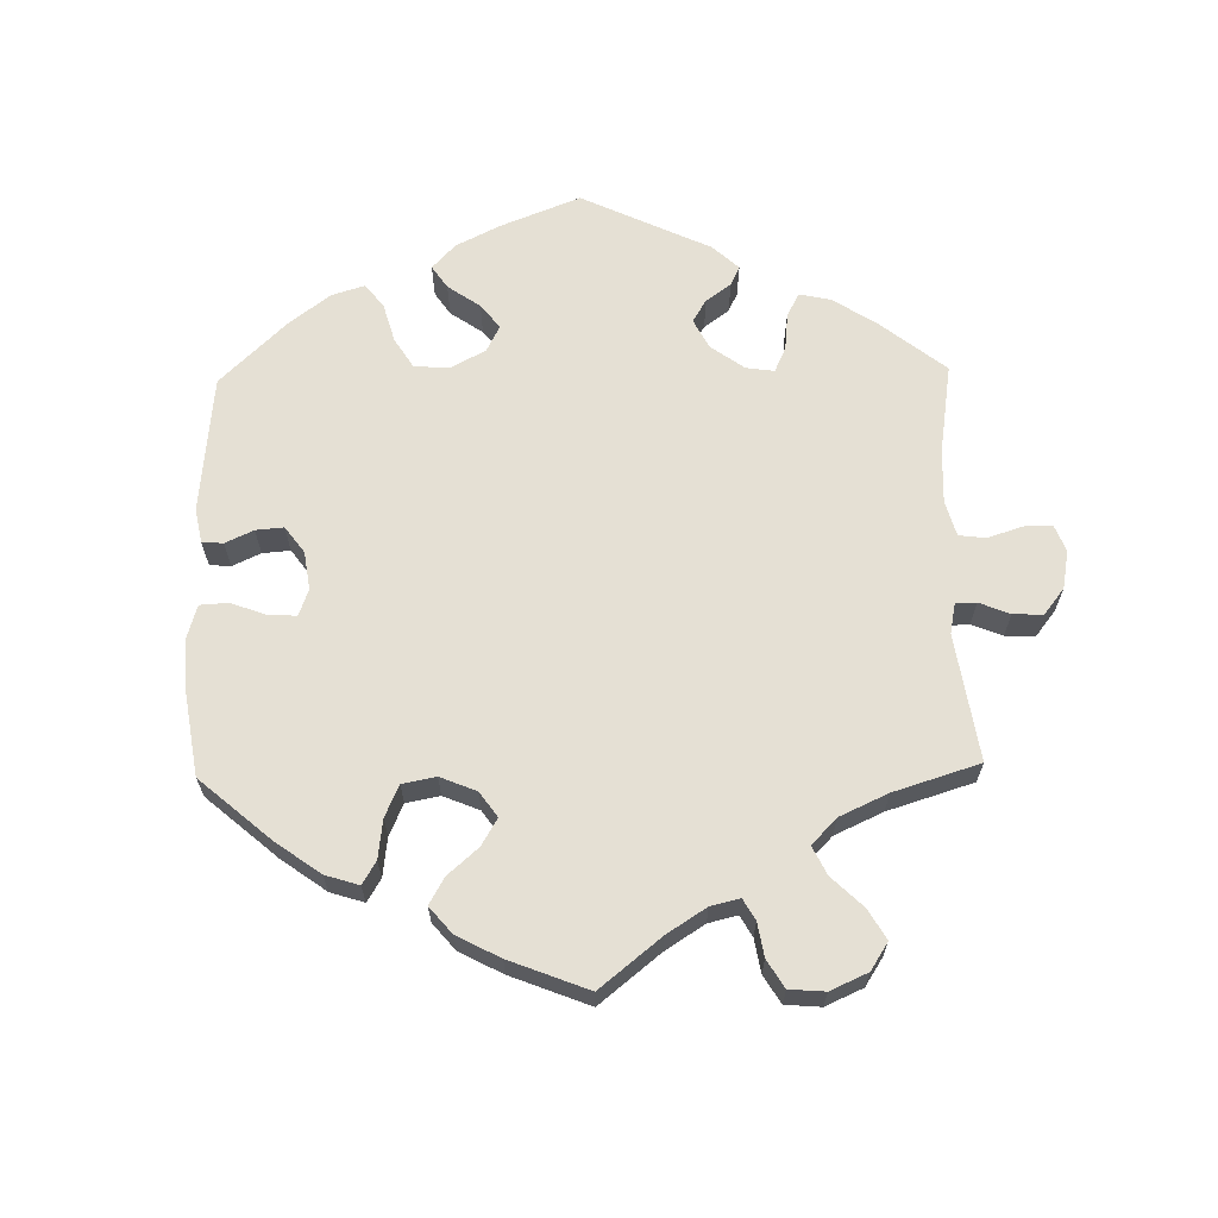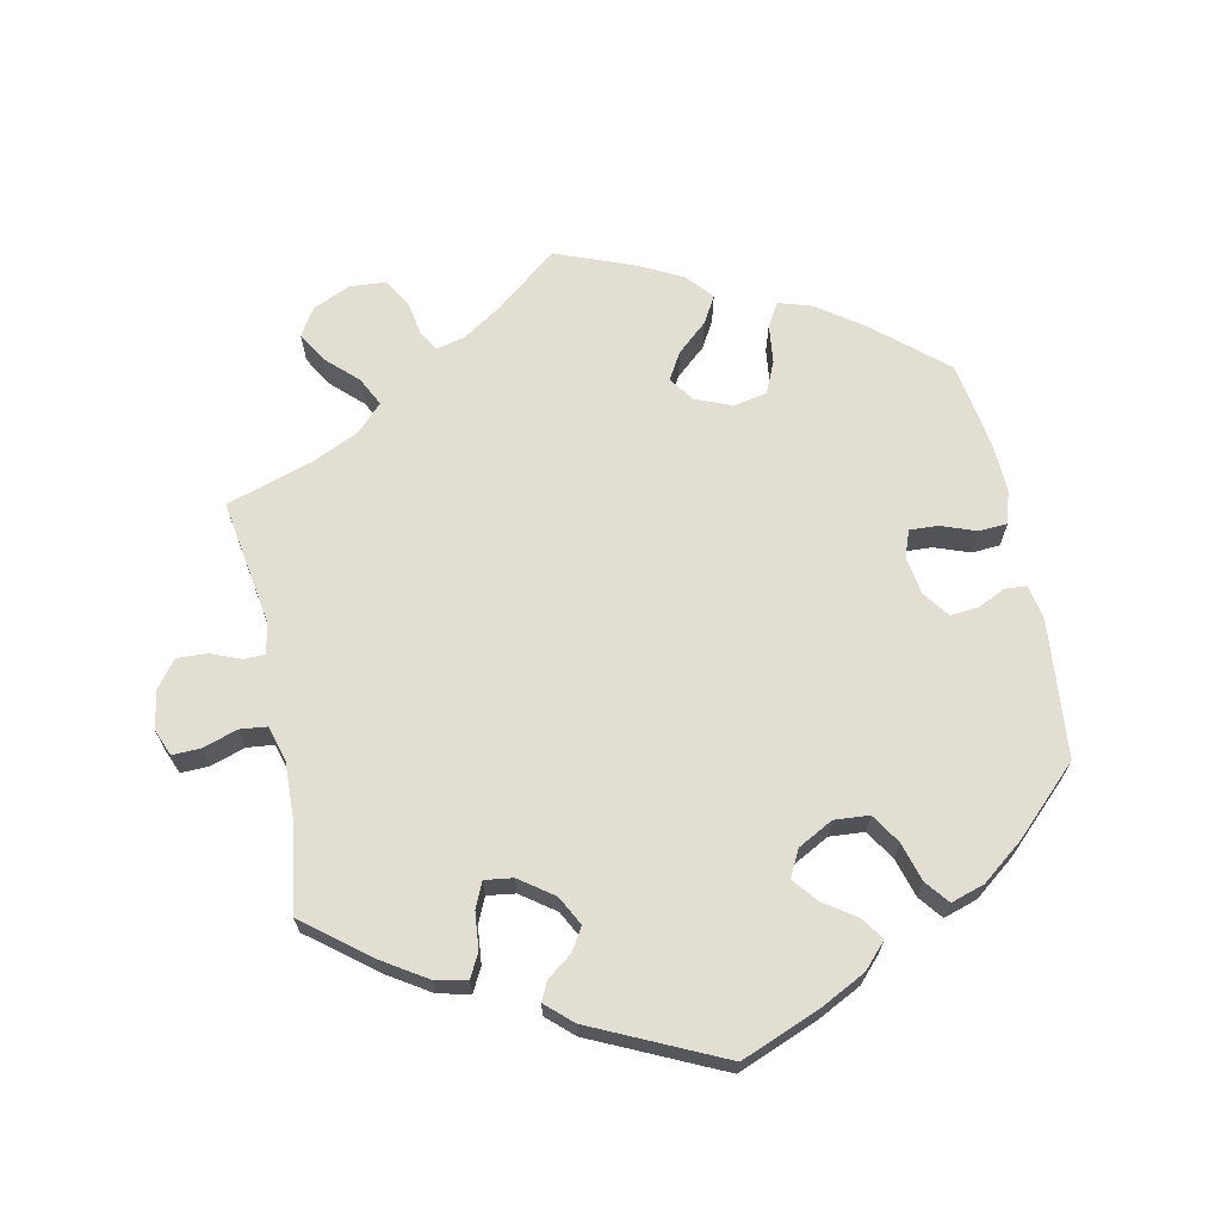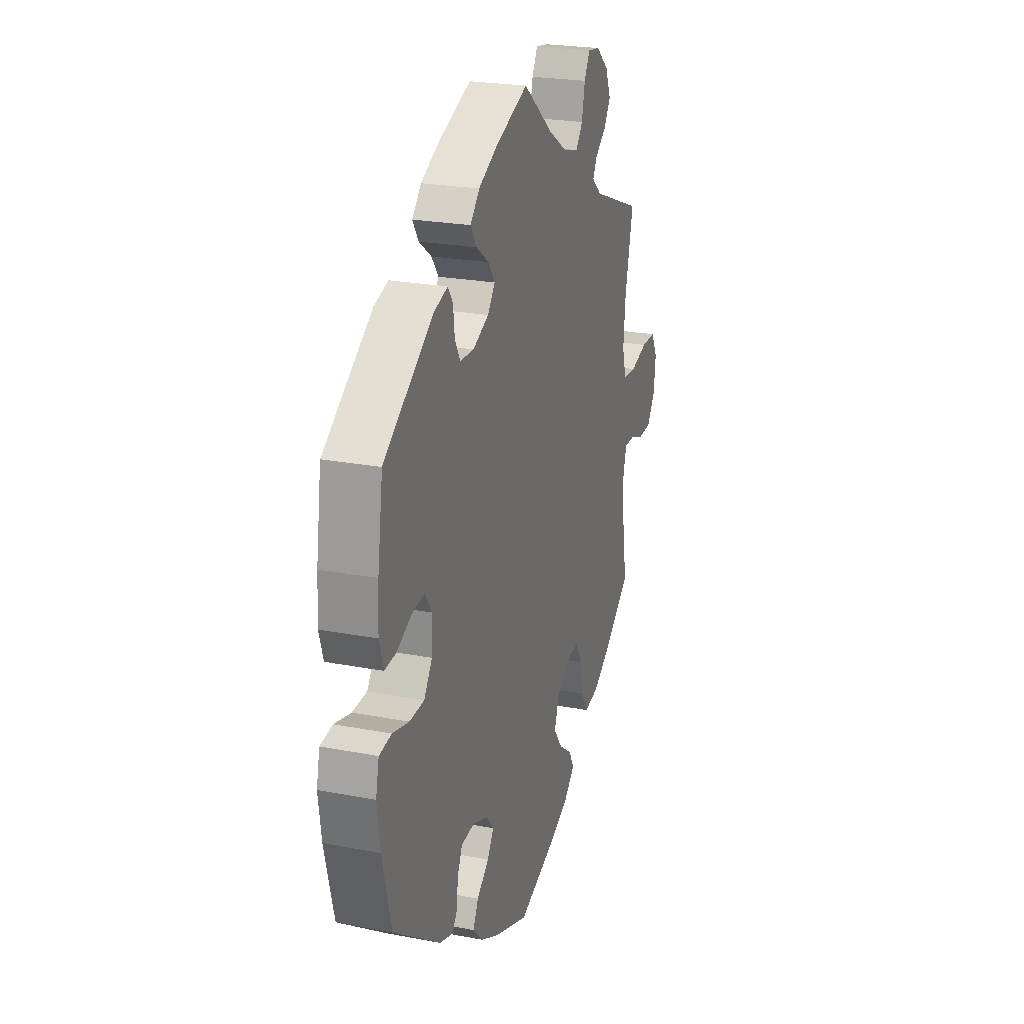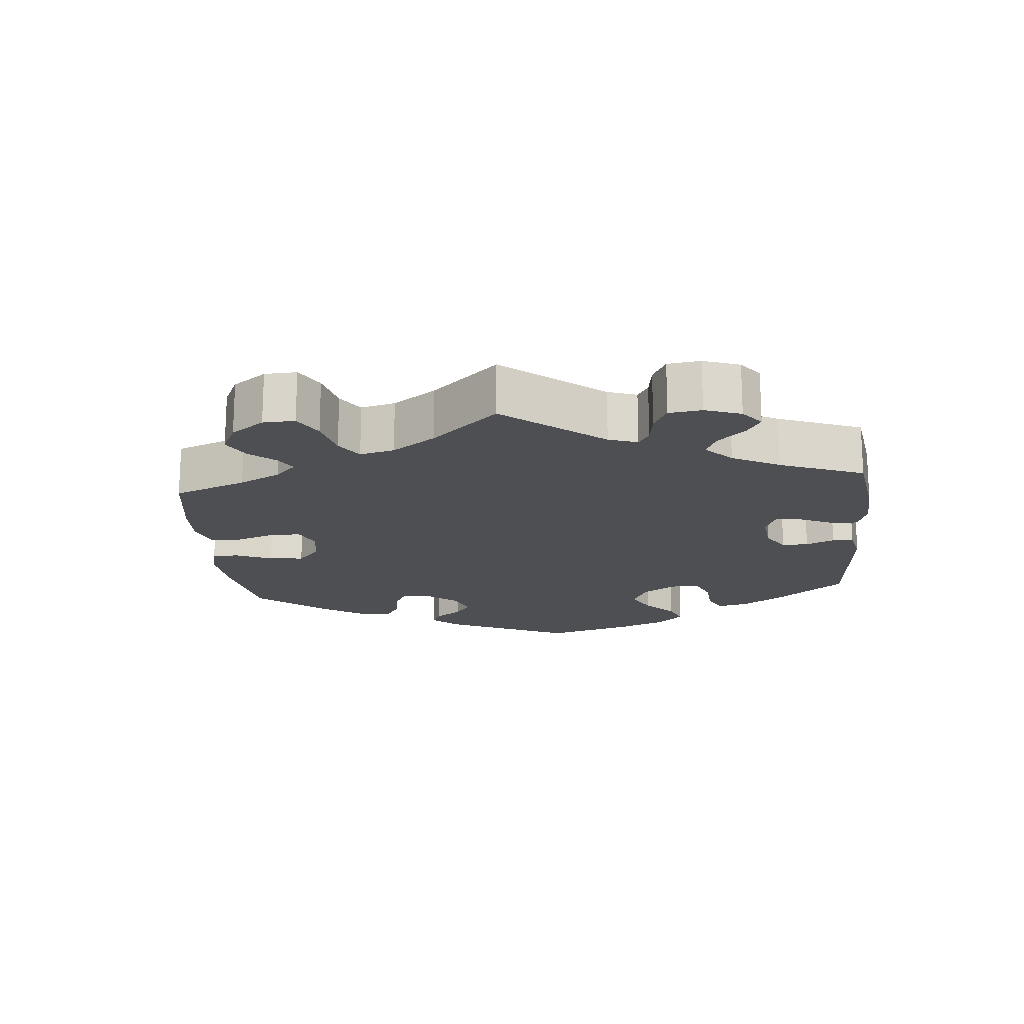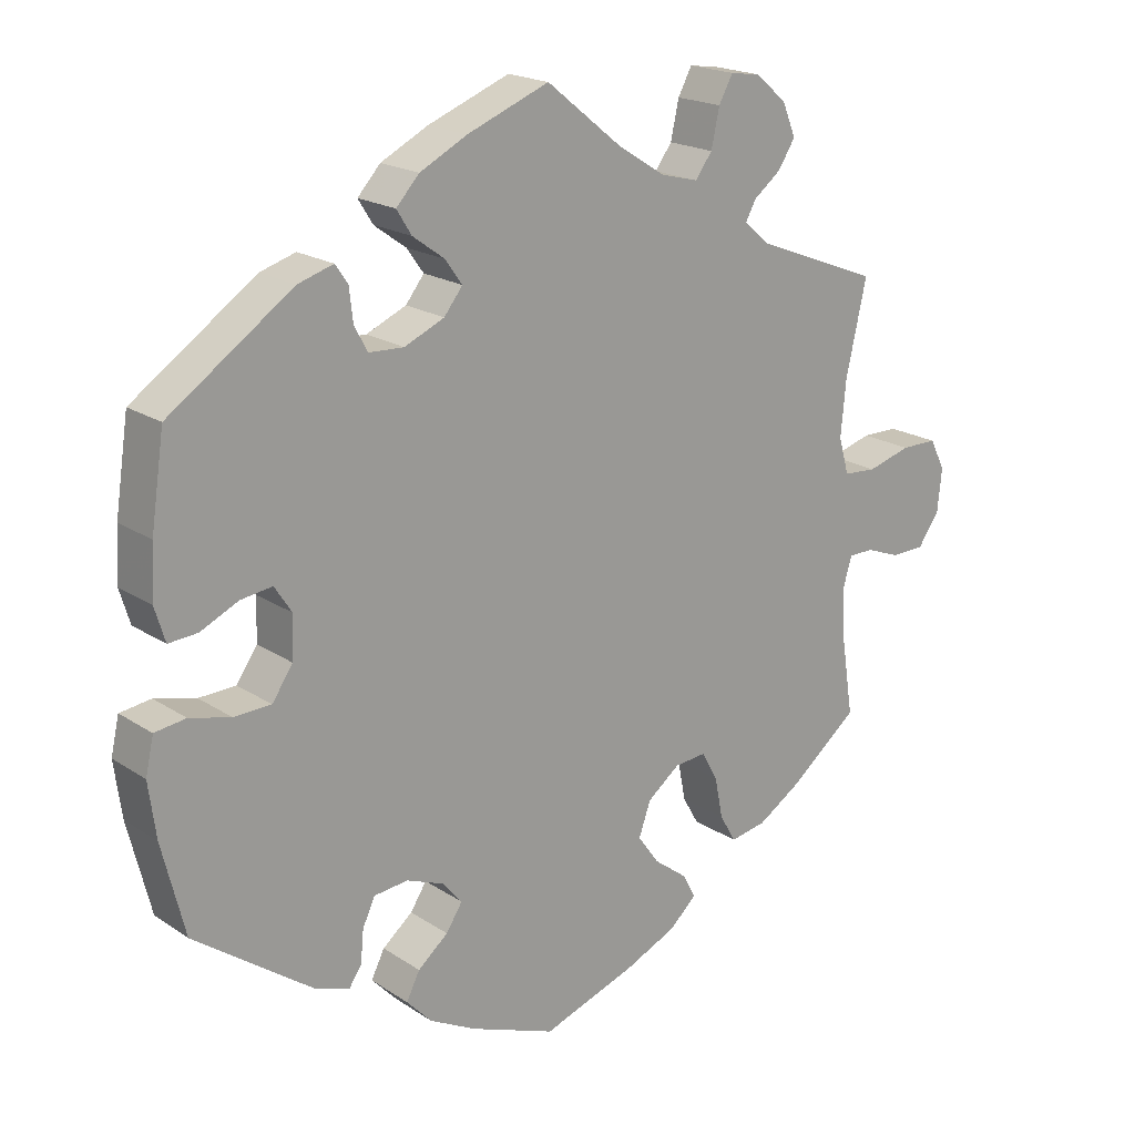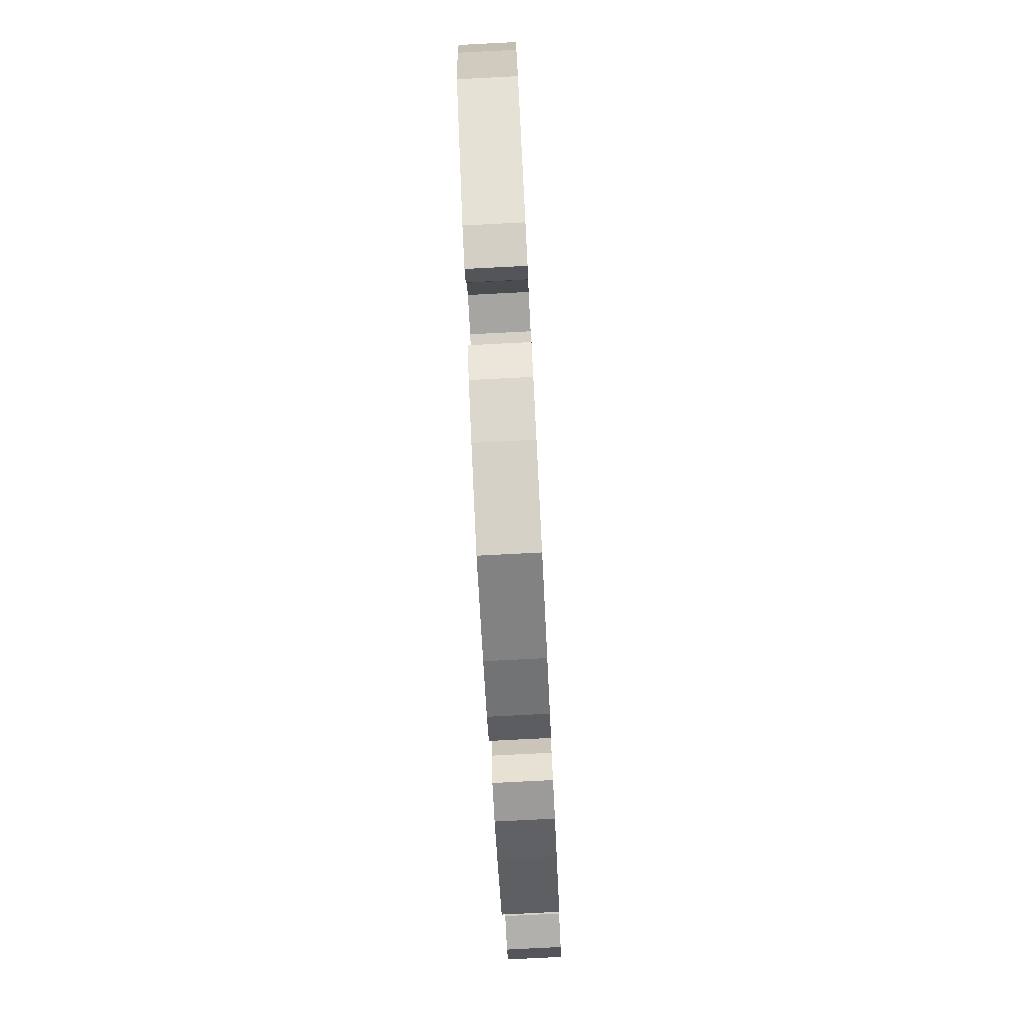
<metadata>
{"format":"obj","ext":"obj","renderer":"f3d","projection":"perspective","resolution":1024,"background":"white","views":[{"elev":65.3,"azim":-121.2,"up":"+Y"},{"elev":67.3,"azim":48.1,"up":"+Y"},{"elev":23.7,"azim":107.8,"up":"+Z"},{"elev":-18.0,"azim":-54.8,"up":"+Y"},{"elev":19.4,"azim":140.6,"up":"+Z"},{"elev":-80.0,"azim":92.9,"up":"+Z"}]}
</metadata>
<code>
v 0.518 0.07 0.168
v 0.522 0.07 0.098
v 0.508 0.07 0.052
v 0.469 0.07 0.055
v 0.418 0.07 0.079
v 0.375 0.07 0.085
v 0.352 0.07 0.05
v 0.354 0.07 -0.007
v 0.382 0.07 -0.048
v 0.432 0.07 -0.05
v 0.488 0.07 -0.036
v 0.53 0.07 -0.042
v 0.541 0.07 -0.091
v 0.531 0.07 -0.165
v 0.5 0.07 -0.289
v 0.34 0.07 -0.404
v 0.293 0.07 -0.42
v 0.276 0.07 -0.395
v 0.272 0.07 -0.351
v 0.255 0.07 -0.315
v 0.209 0.07 -0.31
v 0.158 0.07 -0.33
v 0.132 0.07 -0.361
v 0.154 0.07 -0.395
v 0.195 0.07 -0.429
v 0.213 0.07 -0.465
v 0.179 0.07 -0.501
v 0.115 0.07 -0.534
v 0 0.07 -0.578
v -0.126 0.07 -0.534
v -0.197 0.07 -0.502
v -0.234 0.07 -0.468
v -0.216 0.07 -0.435
v -0.171 0.07 -0.401
v -0.142 0.07 -0.361
v -0.158 0.07 -0.315
v -0.202 0.07 -0.281
v -0.245 0.07 -0.277
v -0.267 0.07 -0.316
v -0.278 0.07 -0.372
v -0.3 0.07 -0.41
v -0.349 0.07 -0.401
v -0.407 0.07 -0.364
v -0.501 0.07 -0.289
v -0.484 0.07 -0.179
v -0.481 0.07 -0.113
v -0.493 0.07 -0.072
v -0.527 0.07 -0.072
v -0.573 0.07 -0.089
v -0.619 0.07 -0.088
v -0.648 0.07 -0.046
v -0.654 0.07 0.012
v -0.633 0.07 0.053
v -0.584 0.07 0.053
v -0.525 0.07 0.036
v -0.48 0.07 0.039
v -0.466 0.07 0.088
v -0.473 0.07 0.163
v -0.501 0.07 0.288
v -0.331 0.07 0.354
v -0.298 0.07 0.383
v -0.312 0.07 0.409
v -0.349 0.07 0.438
v -0.372 0.07 0.474
v -0.354 0.07 0.518
v -0.312 0.07 0.554
v -0.271 0.07 0.56
v -0.252 0.07 0.525
v -0.241 0.07 0.474
v -0.218 0.07 0.443
v -0.167 0.07 0.456
v -0.102 0.07 0.497
v -0.001 0.07 0.578
v 0.11 0.07 0.534
v 0.174 0.07 0.501
v 0.205 0.07 0.467
v 0.185 0.07 0.435
v 0.142 0.07 0.404
v 0.119 0.07 0.372
v 0.144 0.07 0.34
v 0.198 0.07 0.316
v 0.245 0.07 0.318
v 0.263 0.07 0.351
v 0.268 0.07 0.395
v 0.285 0.07 0.42
v 0.333 0.07 0.405
v 0.5 0.07 0.289
v 0.518 0 0.168
v 0.522 0 0.098
v 0.508 0 0.052
v 0.469 0 0.055
v 0.418 0 0.079
v 0.375 0 0.085
v 0.352 0 0.05
v 0.354 0 -0.007
v 0.382 0 -0.048
v 0.432 0 -0.05
v 0.488 0 -0.036
v 0.53 0 -0.042
v 0.541 0 -0.091
v 0.531 0 -0.165
v 0.5 0 -0.289
v 0.34 0 -0.404
v 0.293 0 -0.42
v 0.276 0 -0.395
v 0.272 0 -0.351
v 0.255 0 -0.315
v 0.209 0 -0.31
v 0.158 0 -0.33
v 0.132 0 -0.361
v 0.154 0 -0.395
v 0.195 0 -0.429
v 0.213 0 -0.465
v 0.179 0 -0.501
v 0.115 0 -0.534
v 0 0 -0.578
v -0.126 0 -0.534
v -0.197 0 -0.502
v -0.234 0 -0.468
v -0.216 0 -0.435
v -0.171 0 -0.401
v -0.142 0 -0.361
v -0.158 0 -0.315
v -0.202 0 -0.281
v -0.245 0 -0.277
v -0.267 0 -0.316
v -0.278 0 -0.372
v -0.3 0 -0.41
v -0.349 0 -0.401
v -0.407 0 -0.364
v -0.501 0 -0.289
v -0.484 0 -0.179
v -0.481 0 -0.113
v -0.493 0 -0.072
v -0.527 0 -0.072
v -0.573 0 -0.089
v -0.619 0 -0.088
v -0.648 0 -0.046
v -0.654 0 0.012
v -0.633 0 0.053
v -0.584 0 0.053
v -0.525 0 0.036
v -0.48 0 0.039
v -0.466 0 0.088
v -0.473 0 0.163
v -0.501 0 0.288
v -0.331 0 0.354
v -0.298 0 0.383
v -0.312 0 0.409
v -0.349 0 0.438
v -0.372 0 0.474
v -0.354 0 0.518
v -0.312 0 0.554
v -0.271 0 0.56
v -0.252 0 0.525
v -0.241 0 0.474
v -0.218 0 0.443
v -0.167 0 0.456
v -0.102 0 0.497
v -0.001 0 0.578
v 0.11 0 0.534
v 0.174 0 0.501
v 0.205 0 0.467
v 0.185 0 0.435
v 0.142 0 0.404
v 0.119 0 0.372
v 0.144 0 0.34
v 0.198 0 0.316
v 0.245 0 0.318
v 0.263 0 0.351
v 0.268 0 0.395
v 0.285 0 0.42
v 0.333 0 0.405
v 0.5 0 0.289
f 83 84 85 86
f 82 83 86 87
f 81 82 87 1
f 75 76 77 78
f 75 78 79
f 72 73 74 75
f 71 72 75 79
f 70 71 79 80
f 66 67 68 69
f 66 69 70
f 65 66 70
f 62 63 64 65
f 61 62 65 70
f 60 61 70 80
f 58 59 60 80
f 52 53 54 55
f 52 55 56
f 51 52 56
f 48 49 50 51
f 47 48 51 56
f 46 47 56 57
f 42 43 44 45
f 42 45 46 57
f 39 40 41 42
f 38 39 42 57
f 31 32 33 34
f 31 34 35
f 30 31 35
f 29 30 35
f 28 29 35 36
f 24 25 26 27
f 23 24 27 28
f 16 17 18 19
f 16 19 20
f 15 16 20
f 14 15 20 21
f 10 11 12 13
f 9 10 13 14
f 2 3 4 5
f 2 5 6
f 1 2 6
f 81 1 6
f 80 81 6 7
f 58 80 7 8
f 37 38 57 58
f 36 37 58 8
f 23 28 36
f 22 23 36 8
f 9 14 21 22
f 8 9 22
f 173 172 171 170
f 174 173 170 169
f 88 174 169 168
f 165 164 163 162
f 166 165 162
f 162 161 160 159
f 166 162 159 158
f 167 166 158 157
f 156 155 154 153
f 157 156 153
f 157 153 152
f 152 151 150 149
f 157 152 149 148
f 167 157 148 147
f 167 147 146 145
f 142 141 140 139
f 143 142 139
f 143 139 138
f 138 137 136 135
f 143 138 135 134
f 144 143 134 133
f 132 131 130 129
f 144 133 132 129
f 129 128 127 126
f 144 129 126 125
f 121 120 119 118
f 122 121 118
f 122 118 117
f 122 117 116
f 123 122 116 115
f 114 113 112 111
f 115 114 111 110
f 106 105 104 103
f 107 106 103
f 107 103 102
f 108 107 102 101
f 100 99 98 97
f 101 100 97 96
f 92 91 90 89
f 93 92 89
f 93 89 88
f 93 88 168
f 94 93 168 167
f 95 94 167 145
f 145 144 125 124
f 95 145 124 123
f 123 115 110
f 95 123 110 109
f 109 108 101 96
f 109 96 95
f 1 88 89 2
f 2 89 90 3
f 3 90 91 4
f 4 91 92 5
f 5 92 93 6
f 6 93 94 7
f 7 94 95 8
f 8 95 96 9
f 9 96 97 10
f 10 97 98 11
f 11 98 99 12
f 12 99 100 13
f 13 100 101 14
f 14 101 102 15
f 15 102 103 16
f 16 103 104 17
f 17 104 105 18
f 18 105 106 19
f 19 106 107 20
f 20 107 108 21
f 21 108 109 22
f 22 109 110 23
f 23 110 111 24
f 24 111 112 25
f 25 112 113 26
f 26 113 114 27
f 27 114 115 28
f 28 115 116 29
f 29 116 117 30
f 30 117 118 31
f 31 118 119 32
f 32 119 120 33
f 33 120 121 34
f 34 121 122 35
f 35 122 123 36
f 36 123 124 37
f 37 124 125 38
f 38 125 126 39
f 39 126 127 40
f 40 127 128 41
f 41 128 129 42
f 42 129 130 43
f 43 130 131 44
f 44 131 132 45
f 45 132 133 46
f 46 133 134 47
f 47 134 135 48
f 48 135 136 49
f 49 136 137 50
f 50 137 138 51
f 51 138 139 52
f 52 139 140 53
f 53 140 141 54
f 54 141 142 55
f 55 142 143 56
f 56 143 144 57
f 57 144 145 58
f 58 145 146 59
f 59 146 147 60
f 60 147 148 61
f 61 148 149 62
f 62 149 150 63
f 63 150 151 64
f 64 151 152 65
f 65 152 153 66
f 66 153 154 67
f 67 154 155 68
f 68 155 156 69
f 69 156 157 70
f 70 157 158 71
f 71 158 159 72
f 72 159 160 73
f 73 160 161 74
f 74 161 162 75
f 75 162 163 76
f 76 163 164 77
f 77 164 165 78
f 78 165 166 79
f 79 166 167 80
f 80 167 168 81
f 81 168 169 82
f 82 169 170 83
f 83 170 171 84
f 84 171 172 85
f 85 172 173 86
f 86 173 174 87
f 87 174 88 1

</code>
